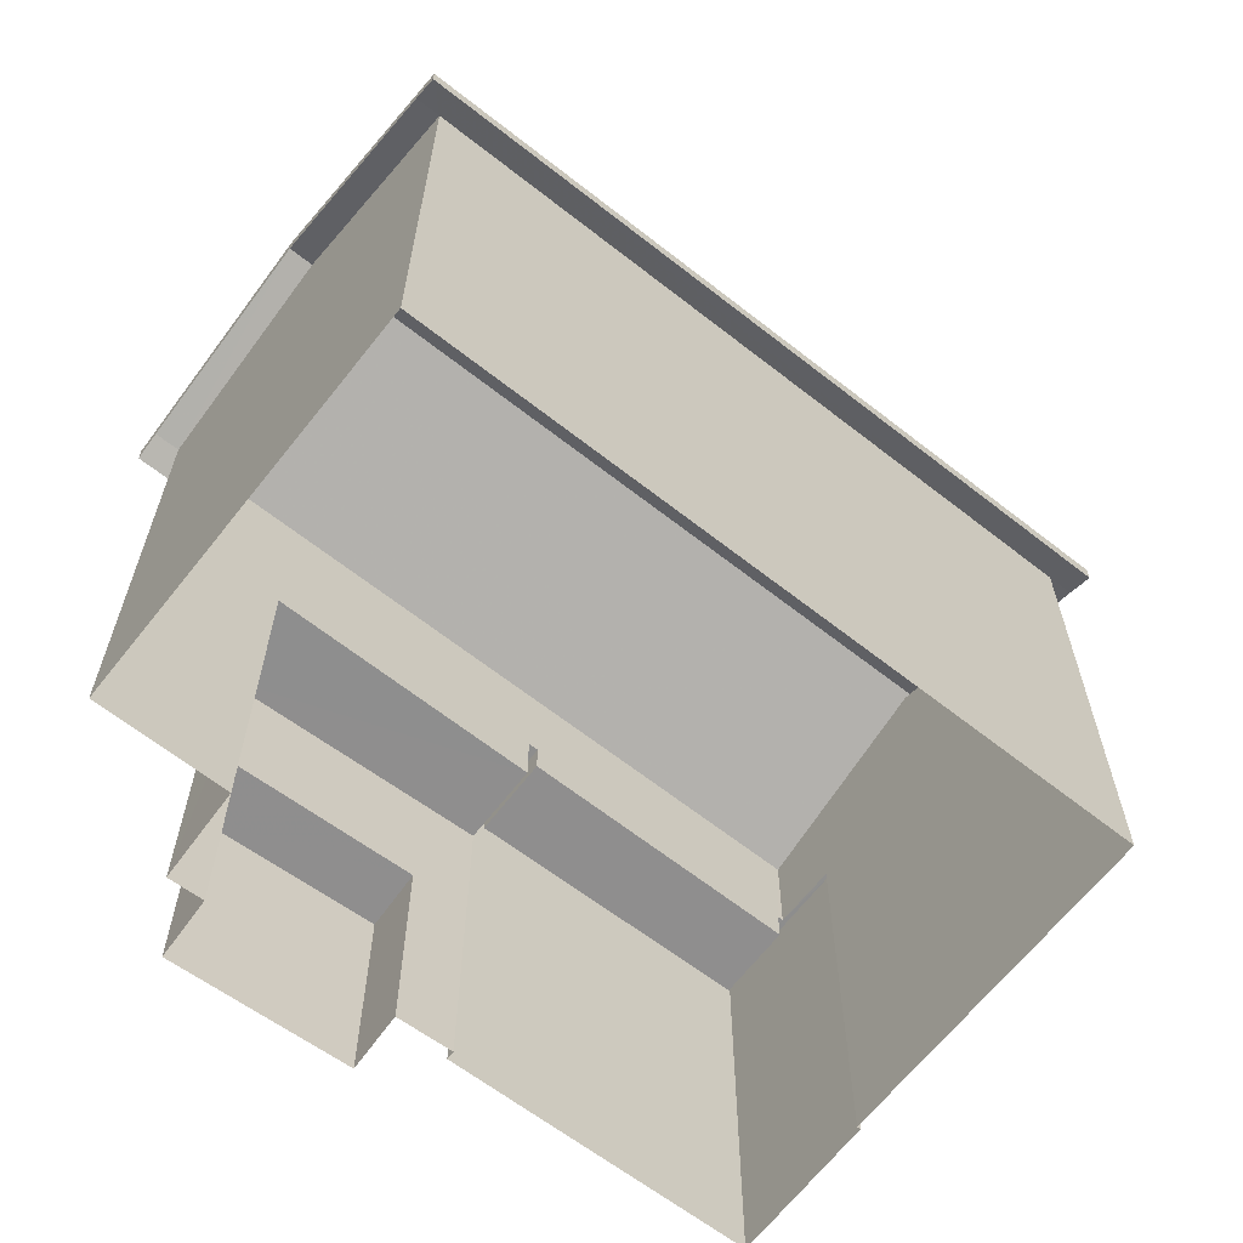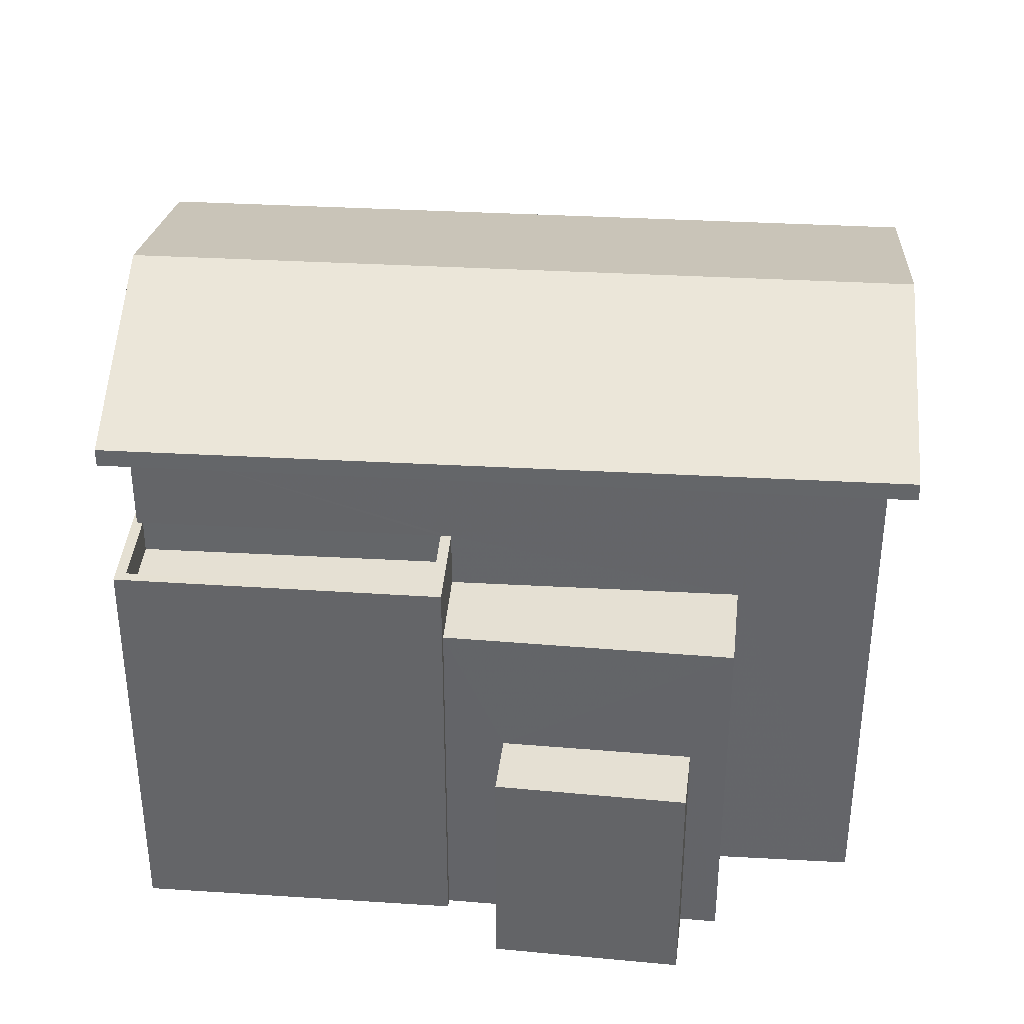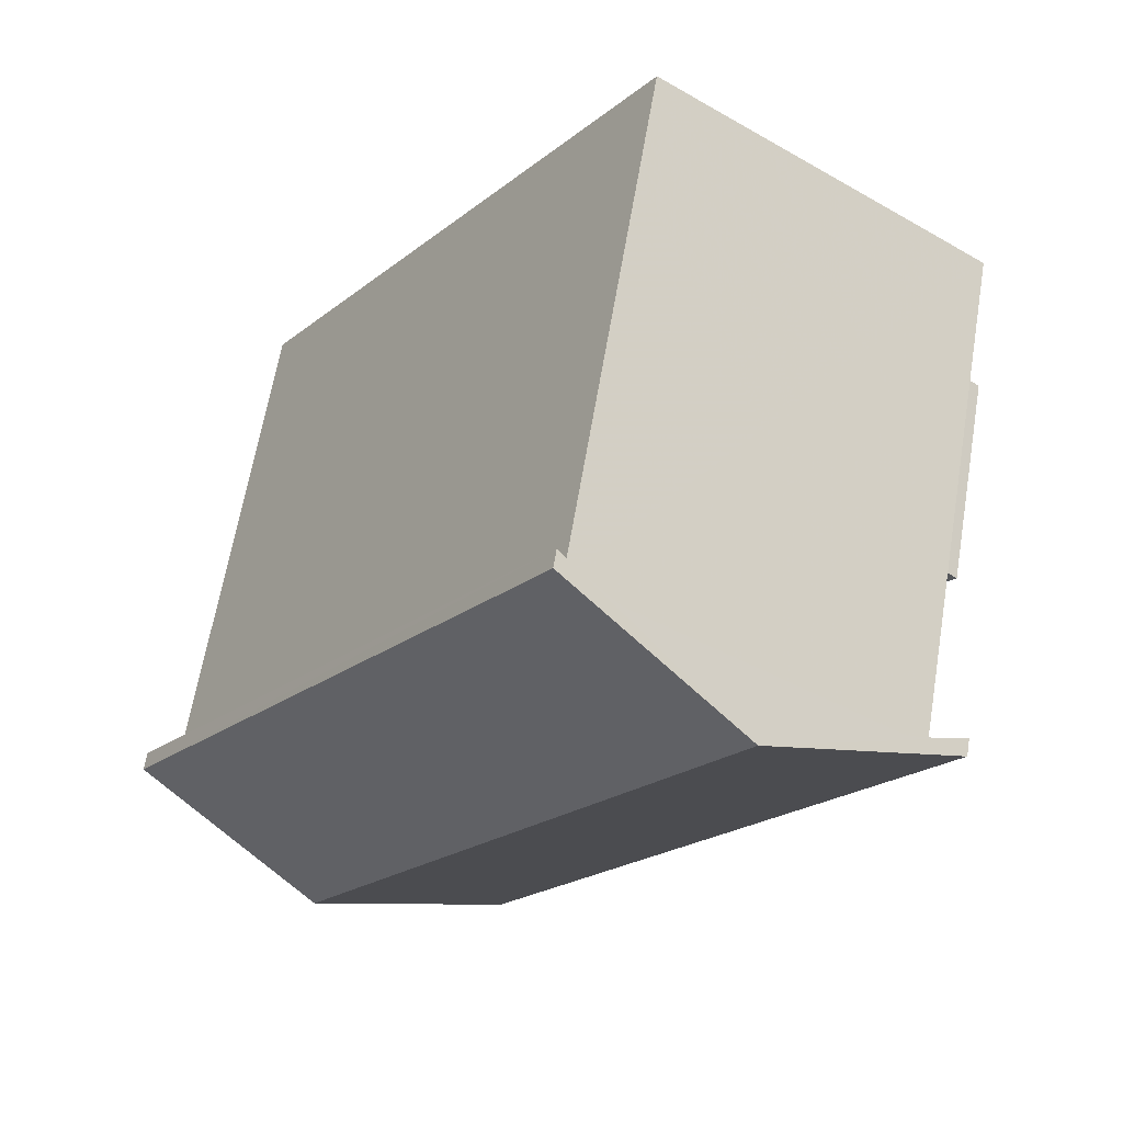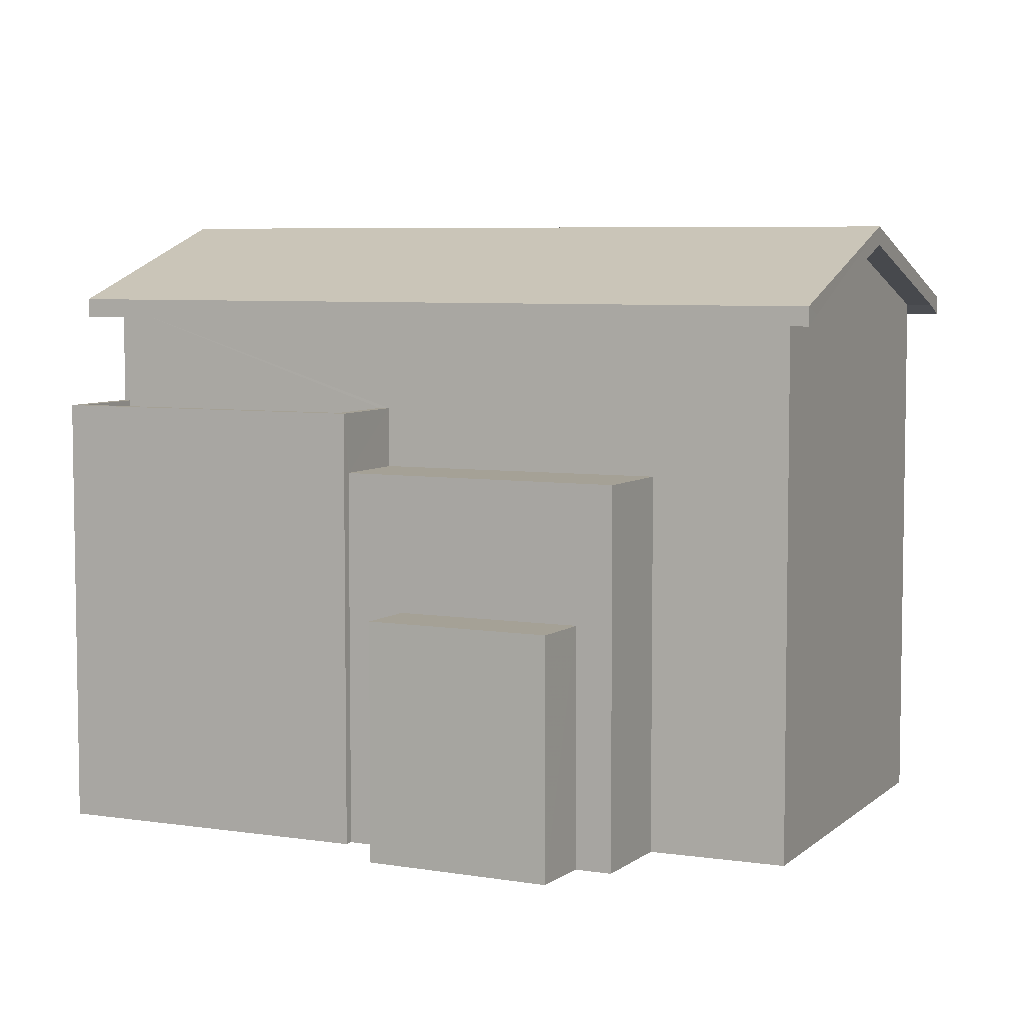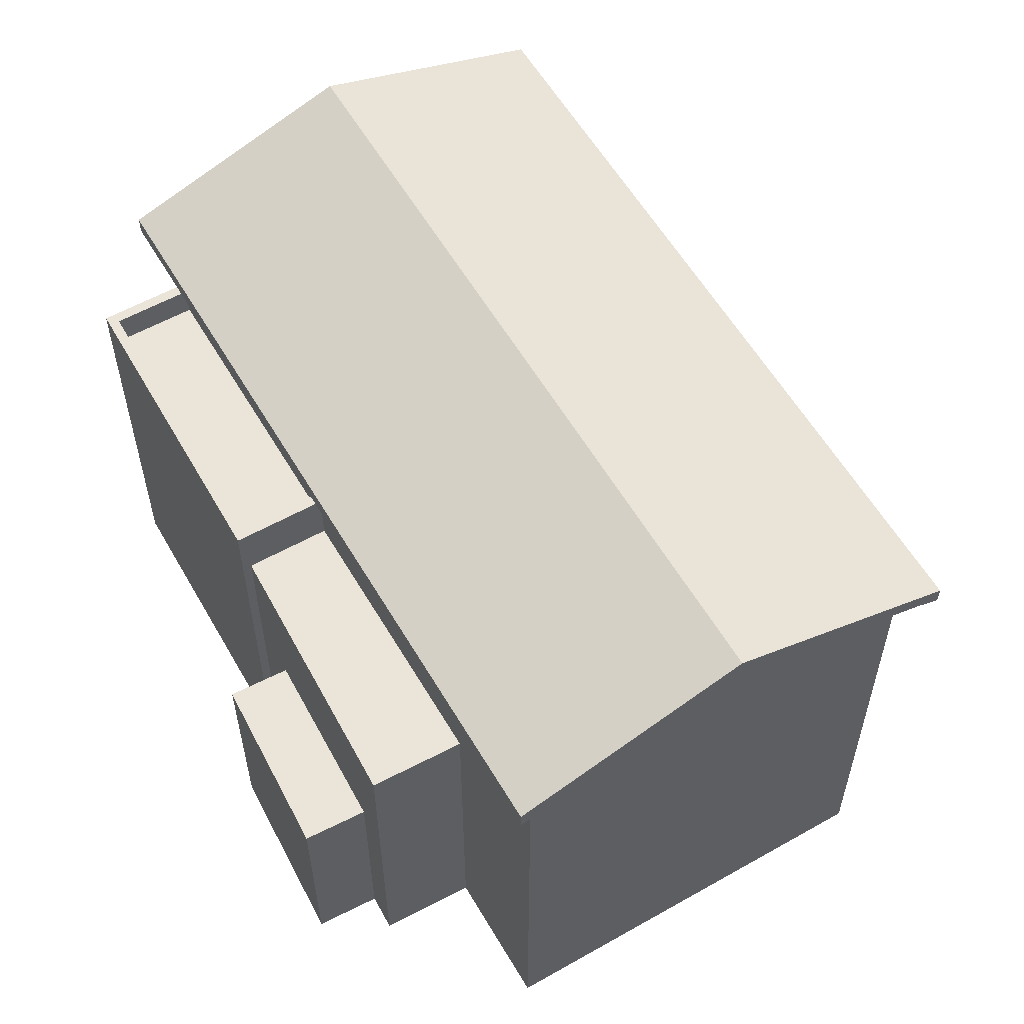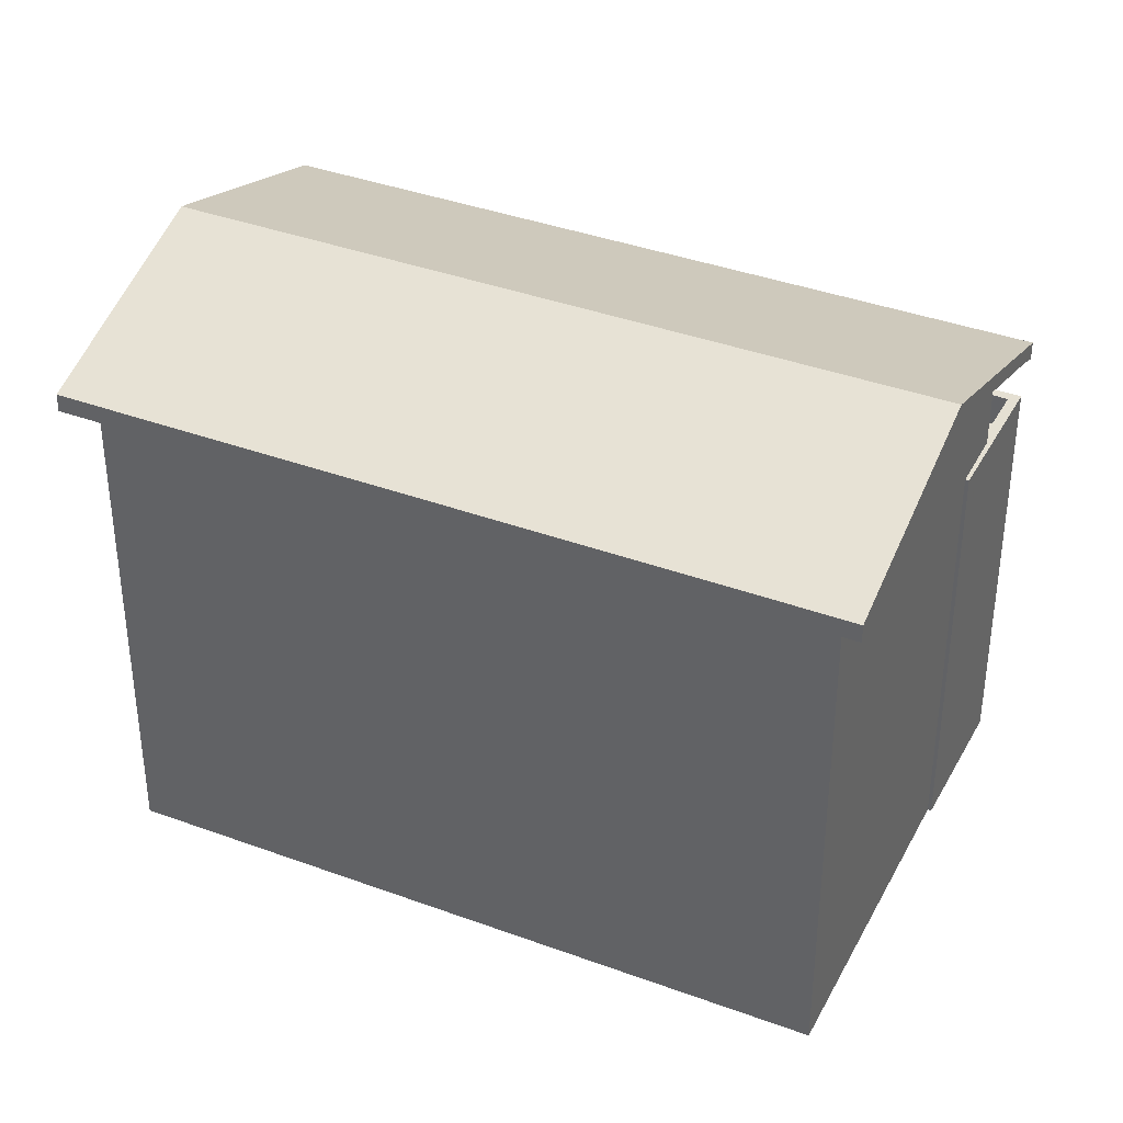
<metadata>
{"format":"obj","ext":"obj","renderer":"f3d","projection":"perspective","resolution":1024,"background":"white","views":[{"elev":-65.0,"azim":-162.8,"up":"+Z"},{"elev":37.9,"azim":59.5,"up":"+Z"},{"elev":64.1,"azim":9.6,"up":"+Y"},{"elev":6.1,"azim":79.7,"up":"+Z"},{"elev":58.9,"azim":115.1,"up":"+Z"},{"elev":38.1,"azim":-99.4,"up":"+Z"}]}
</metadata>
<code>
v 1.29e+04 -1.551e+04 21.53
v 1.29e+04 -1.551e+04 21.53
v 1.29e+04 -1.552e+04 21.53
v 1.29e+04 -1.551e+04 21.53
v 1.291e+04 -1.551e+04 21.53
v 1.291e+04 -1.551e+04 21.53
v 1.29e+04 -1.552e+04 21.53
v 1.29e+04 -1.552e+04 21.53
v 1.29e+04 -1.551e+04 21.53
v 1.291e+04 -1.551e+04 21.53
v 1.29e+04 -1.551e+04 21.53
v 1.291e+04 -1.551e+04 21.53
v 1.291e+04 -1.551e+04 21.53
v 1.291e+04 -1.551e+04 21.53
v 1.29e+04 -1.551e+04 28.64
v 1.29e+04 -1.551e+04 28.49
v 1.29e+04 -1.551e+04 28.64
v 1.29e+04 -1.551e+04 28.64
v 1.29e+04 -1.551e+04 28.49
v 1.29e+04 -1.551e+04 28.64
v 1.29e+04 -1.551e+04 29.5
v 1.29e+04 -1.551e+04 29.5
v 1.291e+04 -1.551e+04 28.64
v 1.291e+04 -1.551e+04 28.64
v 1.291e+04 -1.551e+04 28.49
v 1.29e+04 -1.552e+04 28.49
v 1.29e+04 -1.552e+04 28.64
v 1.29e+04 -1.552e+04 28.64
v 1.29e+04 -1.552e+04 29.5
v 1.29e+04 -1.552e+04 29.5
v 1.29e+04 -1.551e+04 26.51
v 1.29e+04 -1.551e+04 26.51
v 1.291e+04 -1.551e+04 26.51
v 1.291e+04 -1.551e+04 26.51
v 1.29e+04 -1.551e+04 24.69
v 1.291e+04 -1.551e+04 24.69
v 1.291e+04 -1.551e+04 24.69
v 1.291e+04 -1.551e+04 24.69
v 1.29e+04 -1.552e+04 27.3
v 1.29e+04 -1.552e+04 27.3
v 1.29e+04 -1.552e+04 27.3
v 1.29e+04 -1.551e+04 27.3
v 1.29e+04 -1.551e+04 27.3
v 1.29e+04 -1.551e+04 27.3
v 1.29e+04 -1.551e+04 27.3
v 1.29e+04 -1.552e+04 27.3
v 1.29e+04 -1.552e+04 27.3
v 1.29e+04 -1.552e+04 27.3
v 1.29e+04 -1.552e+04 26.85
v 1.29e+04 -1.552e+04 26.85
v 1.29e+04 -1.551e+04 26.85
v 1.29e+04 -1.551e+04 26.85
v 1.29e+04 -1.552e+04 29.75
v 1.29e+04 -1.551e+04 28.74
v 1.29e+04 -1.551e+04 28.74
v 1.29e+04 -1.551e+04 29.75
v 1.29e+04 -1.552e+04 28.74
v 1.291e+04 -1.551e+04 28.74
f 1 2 3
f 4 5 6
f 3 7 8
f 9 10 11
f 11 4 1
f 12 10 9
f 11 1 8
f 10 13 14
f 4 14 5
f 8 1 3
f 10 4 11
f 10 14 4
f 15 16 17
f 16 15 18
f 18 19 16
f 18 20 19
f 17 21 22
f 15 17 22
f 21 23 24
f 22 21 24
f 25 24 23
f 25 26 24
f 27 26 28
f 26 27 24
f 28 29 30
f 27 28 30
f 29 20 18
f 30 29 18
f 31 32 33
f 34 31 33
f 35 36 37
f 35 38 36
f 39 40 41
f 42 43 44
f 42 45 43
f 46 40 39
f 45 47 46
f 40 47 48
f 45 42 47
f 46 47 40
f 49 50 51
f 52 49 51
f 53 54 55
f 56 54 53
f 53 57 56
f 56 57 58
f 13 34 33
f 13 10 34
f 35 1 4
f 1 35 32
f 32 35 33
f 13 37 14
f 33 37 13
f 35 37 33
f 6 38 35
f 4 6 35
f 37 5 14
f 37 36 5
f 38 6 5
f 36 38 5
f 31 43 32
f 1 32 2
f 2 32 45
f 32 43 45
f 46 3 2
f 45 46 2
f 3 39 7
f 3 46 39
f 8 7 39
f 41 8 39
f 44 52 51
f 42 44 51
f 47 51 50
f 47 42 51
f 50 48 47
f 50 49 48
f 10 12 34
f 12 24 34
f 43 31 34
f 49 52 48
f 40 48 27
f 24 27 43
f 44 43 27
f 52 44 48
f 24 43 34
f 48 44 27
f 40 27 41
f 8 41 11
f 11 41 18
f 41 27 18
f 15 9 11
f 18 15 11
f 15 12 9
f 15 24 12
f 55 16 19
f 55 54 16
f 16 54 17
f 17 56 21
f 17 54 56
f 21 56 23
f 23 58 25
f 23 56 58
f 57 26 25
f 58 57 25
f 26 57 28
f 28 53 29
f 28 57 53
f 29 53 20
f 20 55 19
f 20 53 55
f 22 24 15
f 30 18 27

</code>
